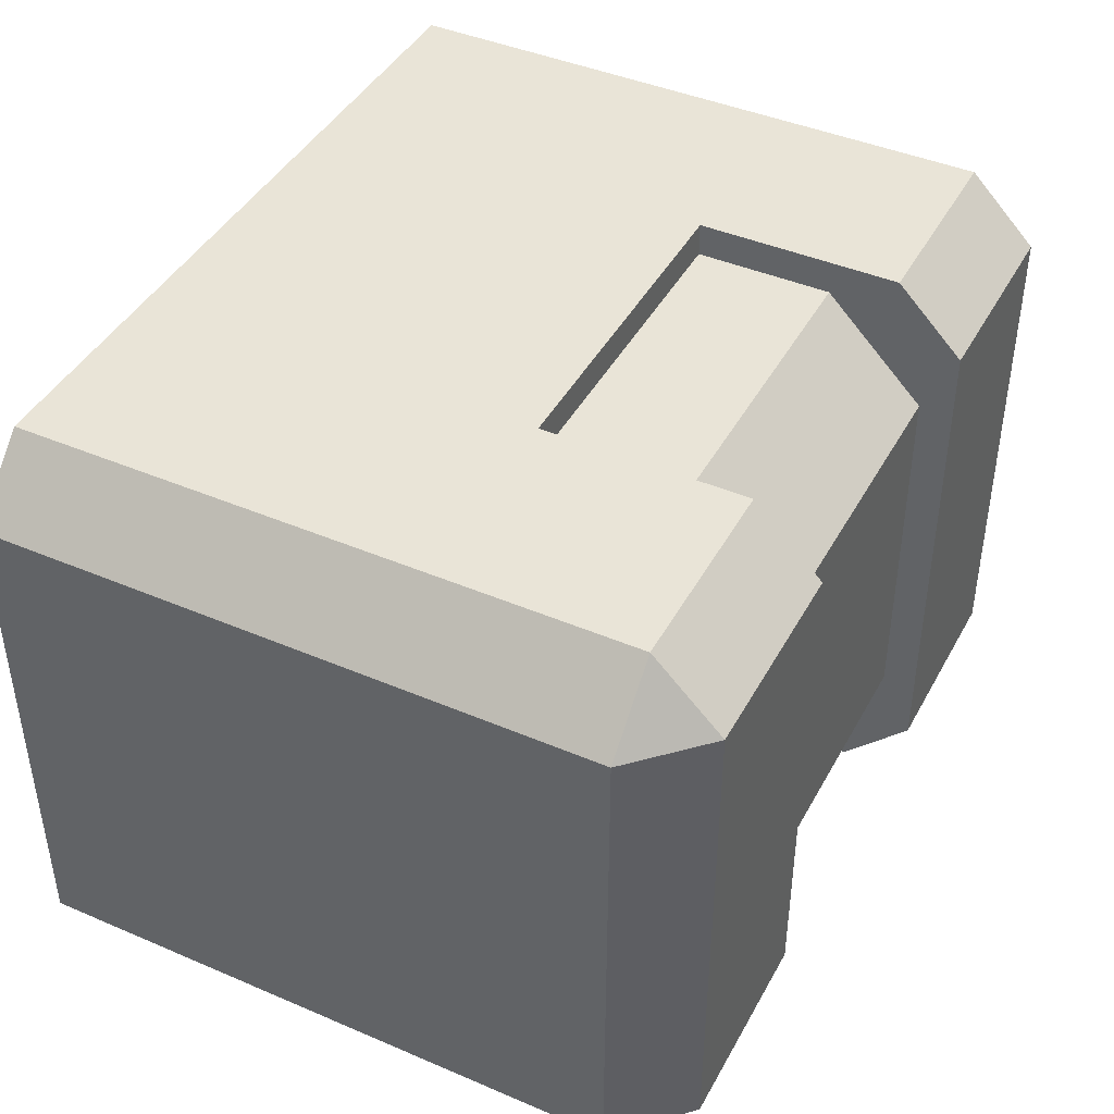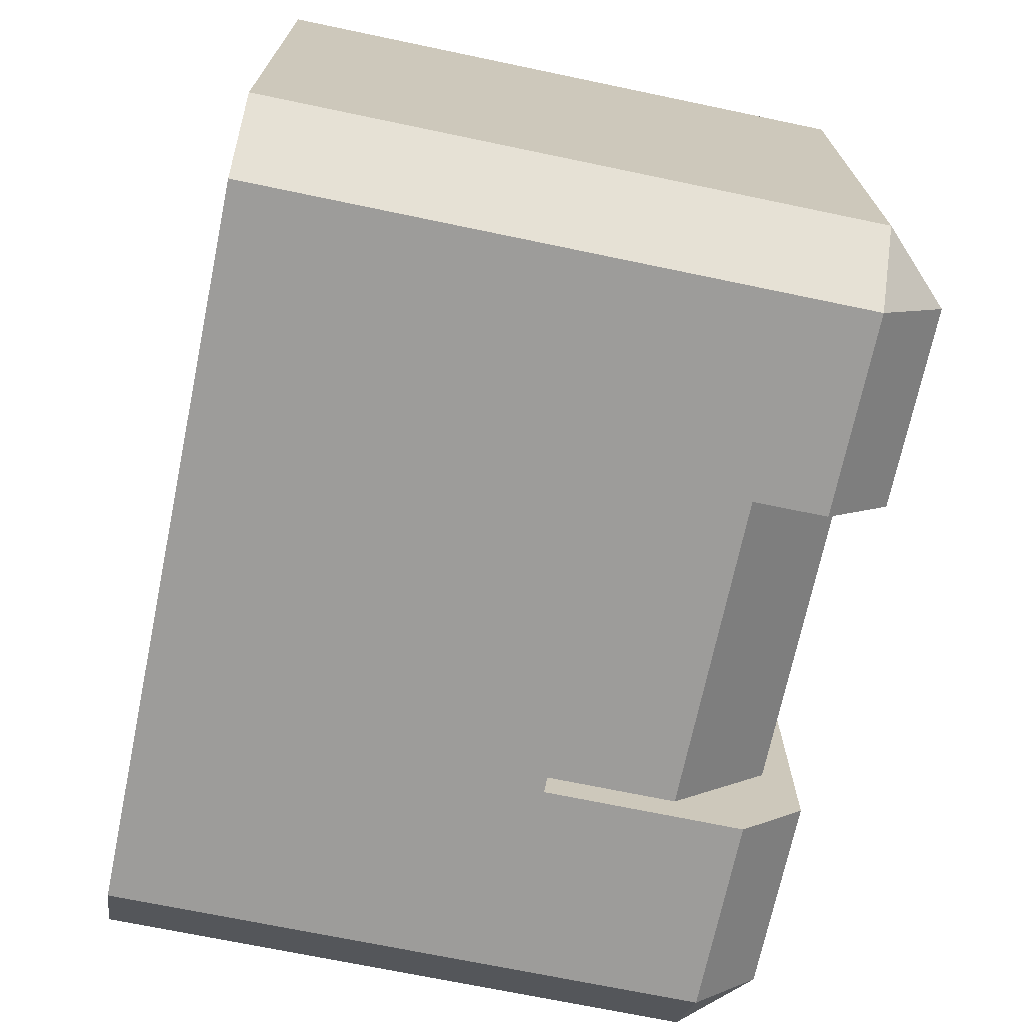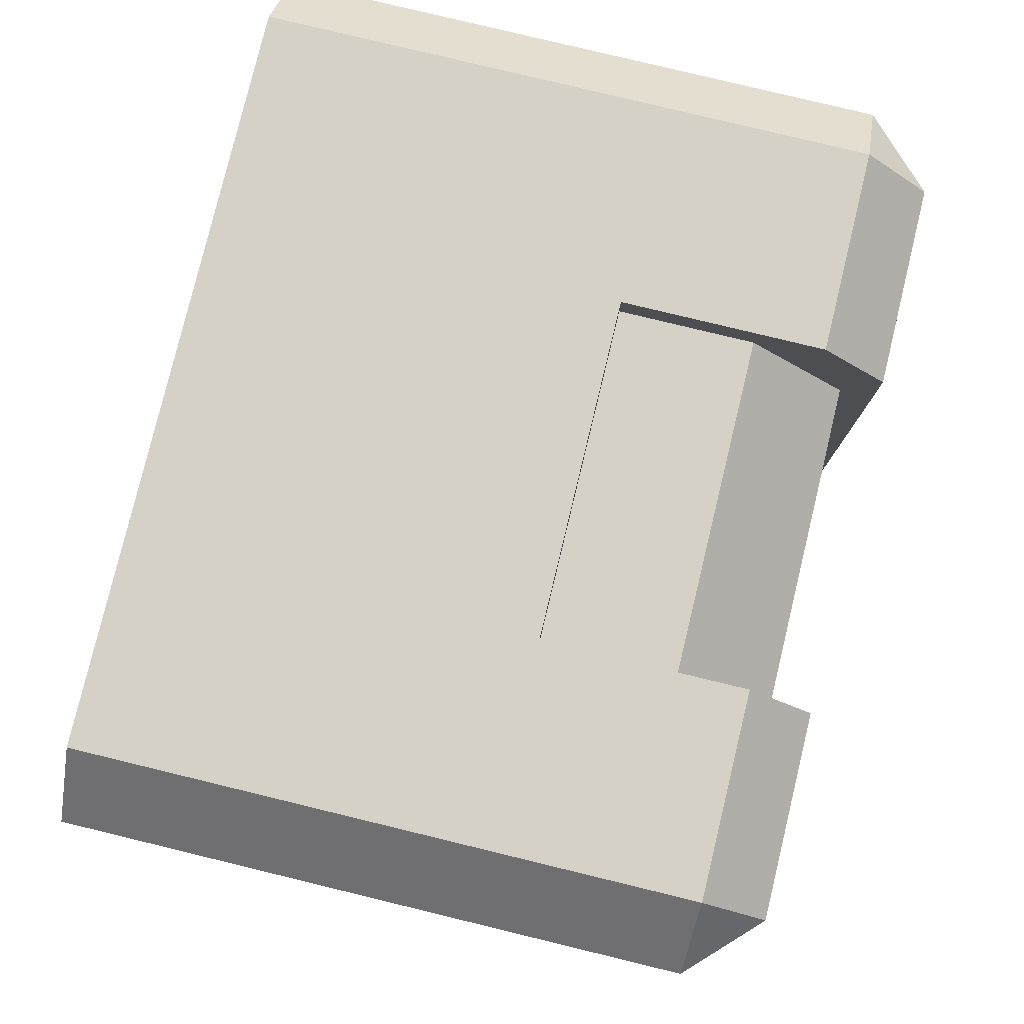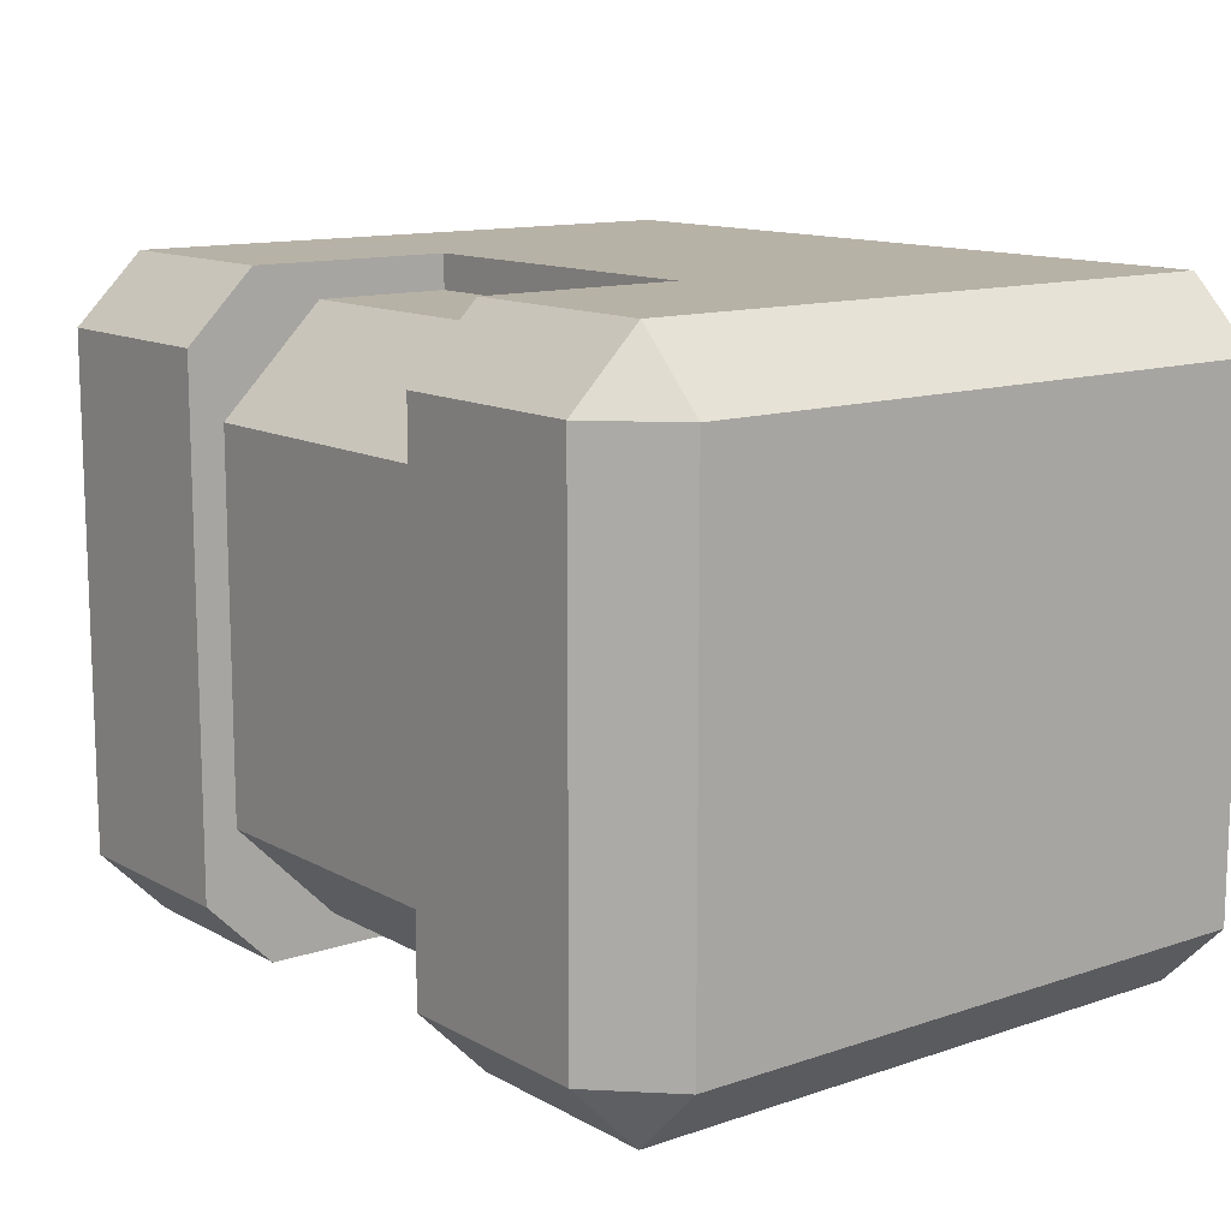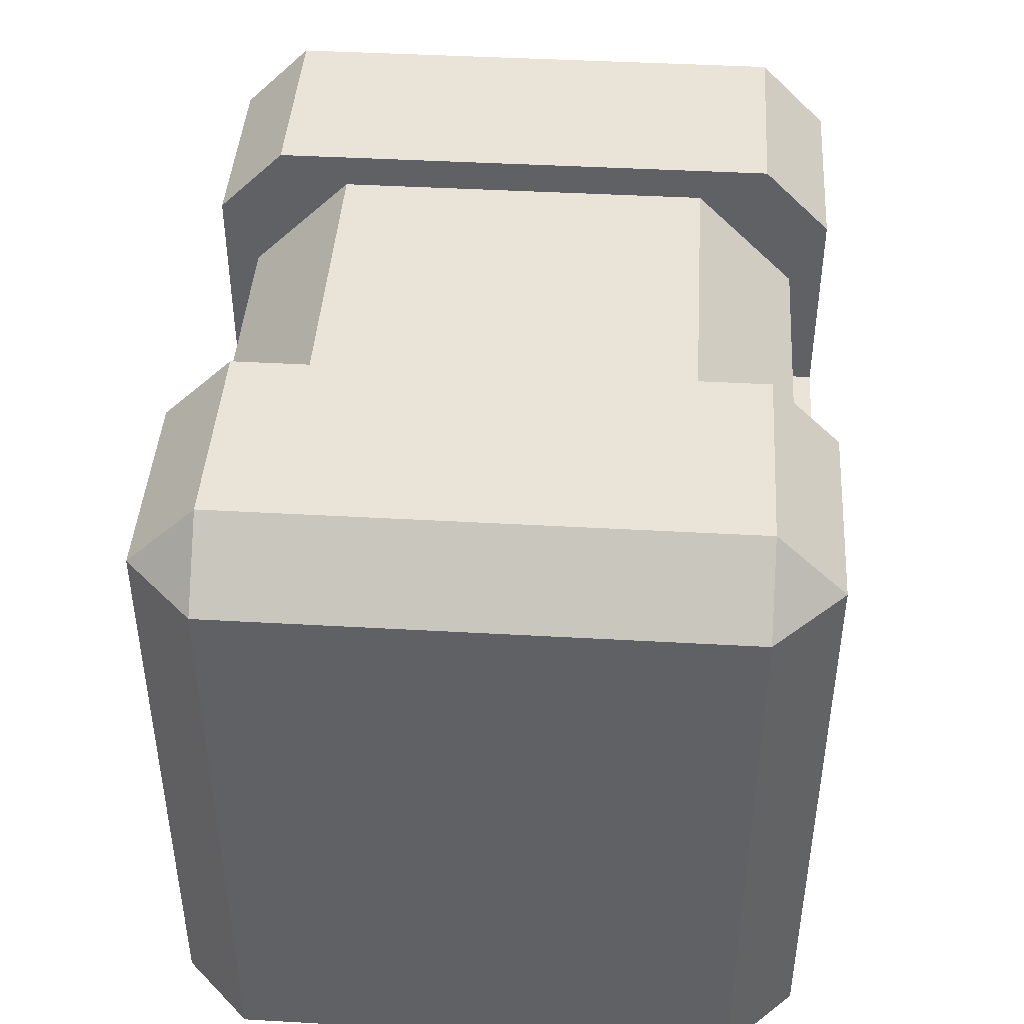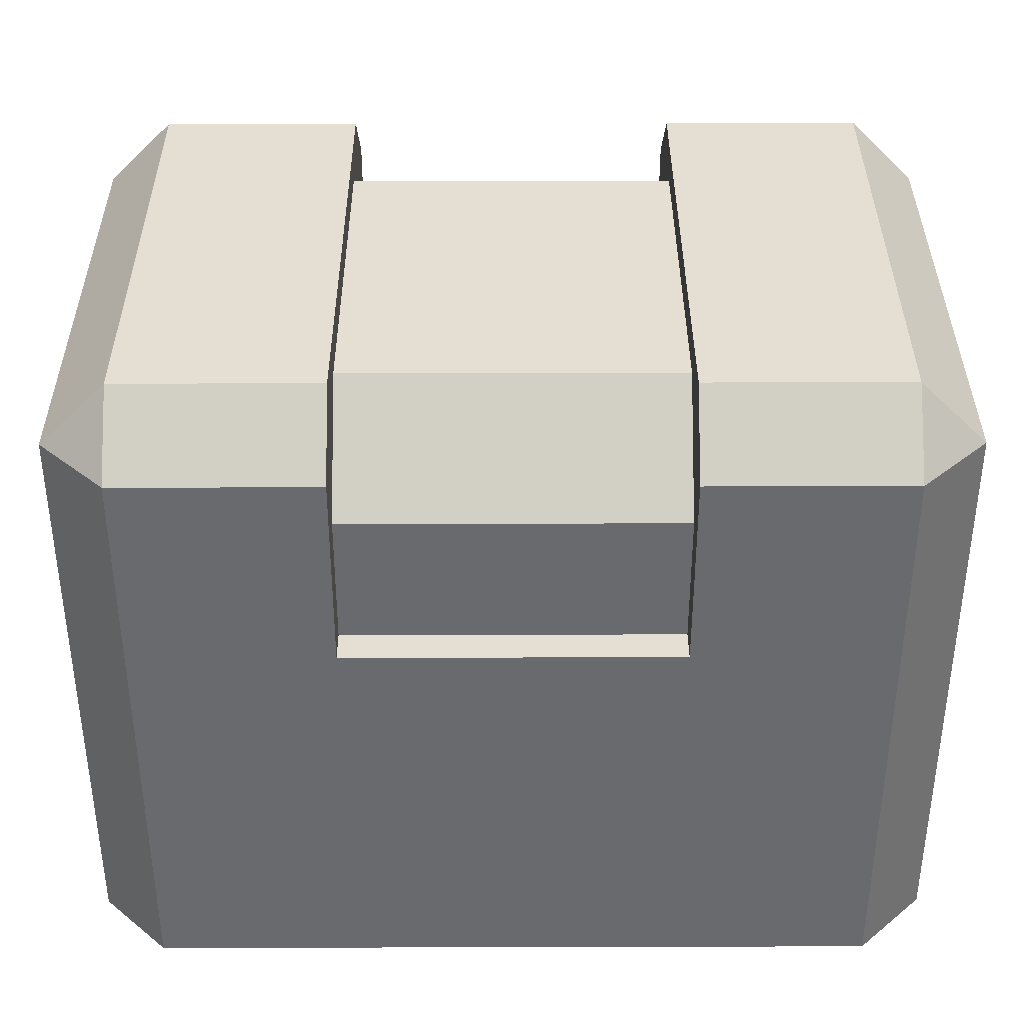
<metadata>
{"format":"obj","ext":"obj","renderer":"f3d","projection":"perspective","resolution":1024,"background":"white","views":[{"elev":43.0,"azim":116.9,"up":"+Z"},{"elev":-70.3,"azim":78.2,"up":"+Z"},{"elev":79.7,"azim":103.6,"up":"+Z"},{"elev":12.5,"azim":-128.3,"up":"+Z"},{"elev":43.4,"azim":-86.2,"up":"+Y"},{"elev":37.0,"azim":179.8,"up":"+Y"}]}
</metadata>
<code>
o tritanium_crate_orange
v 0.9979 -0 0.7873
v 0.9213 -0 0.8639
v 0.0787 -0 0.8639
v 0.0787 -0 0.1361
v 0.0021 -0 0.7873
v 0.0021 -0 0.2128
v 0.9213 -0 0.1362
v 0.9979 -0 0.2128
v 0.9213 0.766 0.2128
v 0.6915 0.766 0.2128
v 0.6915 0.766 0.7872
v 0.9213 0.766 0.7872
v 0.3085 0.7277 0.2893
v 0.3085 0.7277 0.7106
v 0.6915 0.7277 0.7106
v 0.6915 0.7277 0.2894
v 0.0787 0.766 0.2128
v 0.0787 0.766 0.7872
v 0.3085 0.766 0.7872
v 0.3085 0.766 0.2128
v 0.3085 0.4596 0.1361
v 0.6915 0.4596 0.1361
v 0.9213 0.6894 0.1361
v 0.3085 0.4596 0.1744
v 0.3085 0.6128 0.1745
v 0.6915 0.6128 0.1745
v 0.6915 0.4596 0.1744
v 0.0787 0.6894 0.1361
v 0.3085 0.6894 0.1361
v 0.0021 0.6894 0.7872
v 0.0021 0.6894 0.2128
v 0.3085 0.4596 0.8638
v 0.0787 0.6894 0.8638
v 0.6915 0.4596 0.8255
v 0.6915 0.6128 0.8255
v 0.3085 0.6128 0.8255
v 0.3085 0.4596 0.8255
v 0.9979 0.6894 0.2128
v 0.9979 0.6894 0.7873
v 0.6915 0.6894 0.1361
v 0.6915 0.4596 0.8638
v 0.3085 0.6894 0.8638
v 0.9213 0.6894 0.8638
v 0.6915 0.6894 0.8638
f 1 2 3 4
f 3 5 6 4
f 1 4 7 8
f 9 10 11 12
f 13 14 15 16
f 17 18 19 20
f 4 21 22 7
f 7 22 23
f 24 25 26 27
f 21 28 29
f 6 30 31
f 3 32 33
f 34 35 36 37
f 1 8 38 39
f 40 22 27 26
f 21 24 27 22
f 41 34 37 32
f 10 16 15 11
f 10 40 26 16
f 36 42 32 37
f 16 26 25 13
f 14 36 35 15
f 9 38 23
f 28 31 17
f 12 43 39
f 30 33 18
f 9 23 40 10
f 44 43 12 11
f 9 12 39 38
f 29 28 17 20
f 17 31 30 18
f 18 33 42 19
f 7 23 38 8
f 4 6 31 28
f 5 3 33 30
f 39 43 2 1
f 25 29 20 13
f 25 24 21 29
f 14 13 20 19
f 36 14 19 42
f 35 44 11 15
f 35 34 41 44
f 22 40 23
f 21 4 28
f 6 5 30
f 43 44 41
f 32 42 33
f 2 43 41
f 2 41 32 3

</code>
